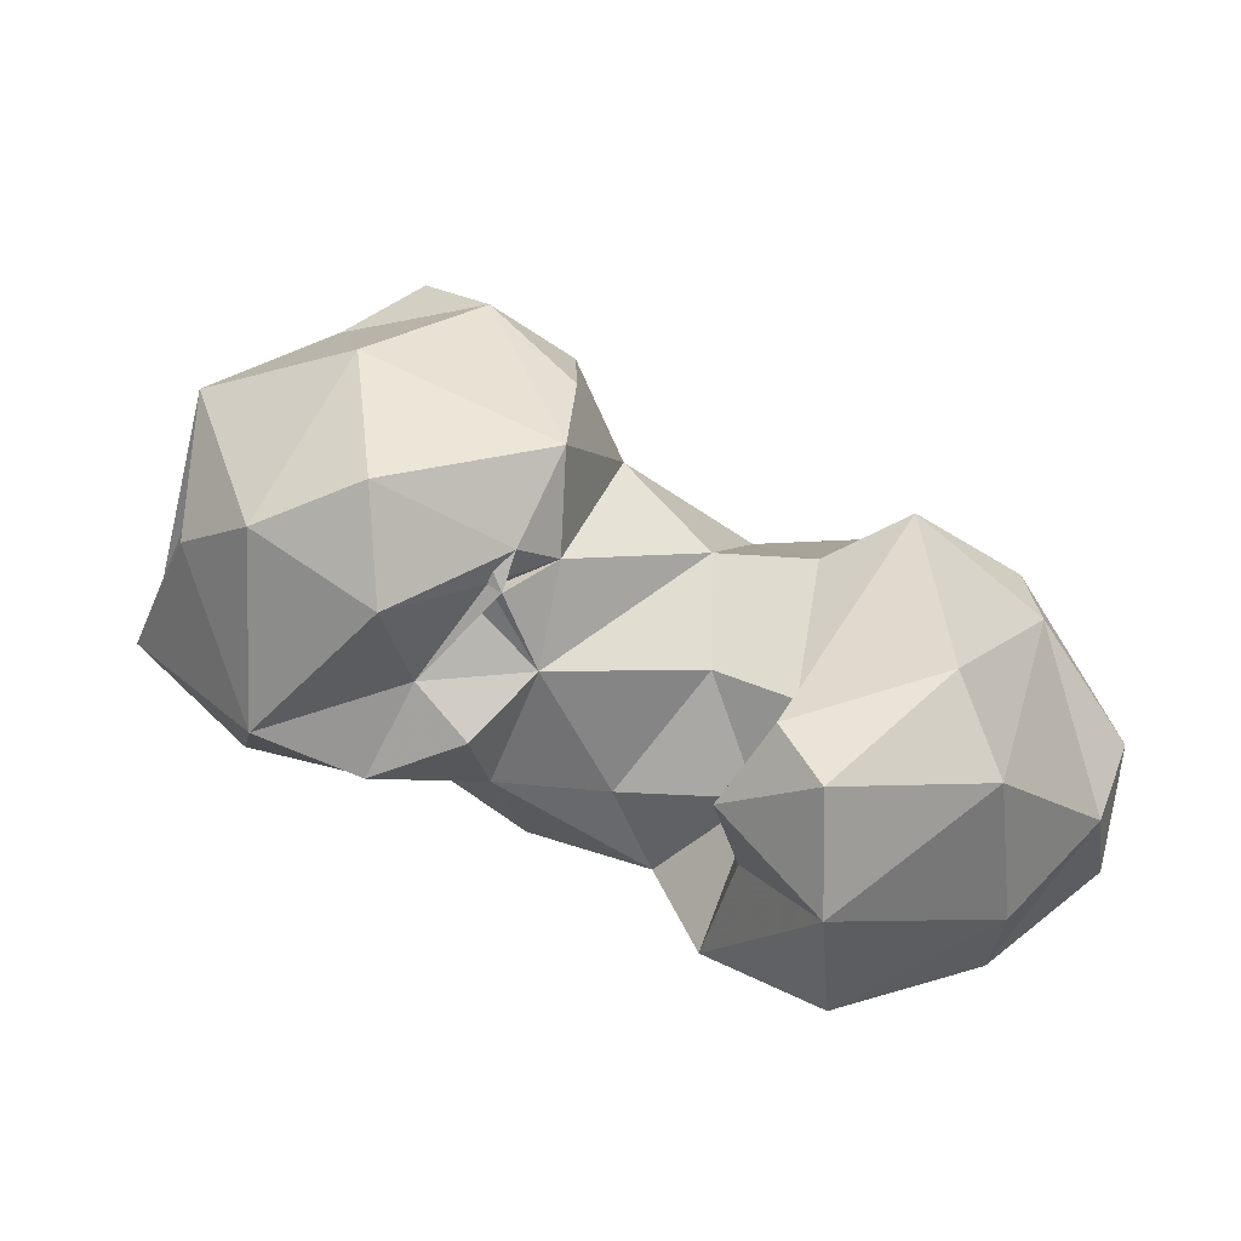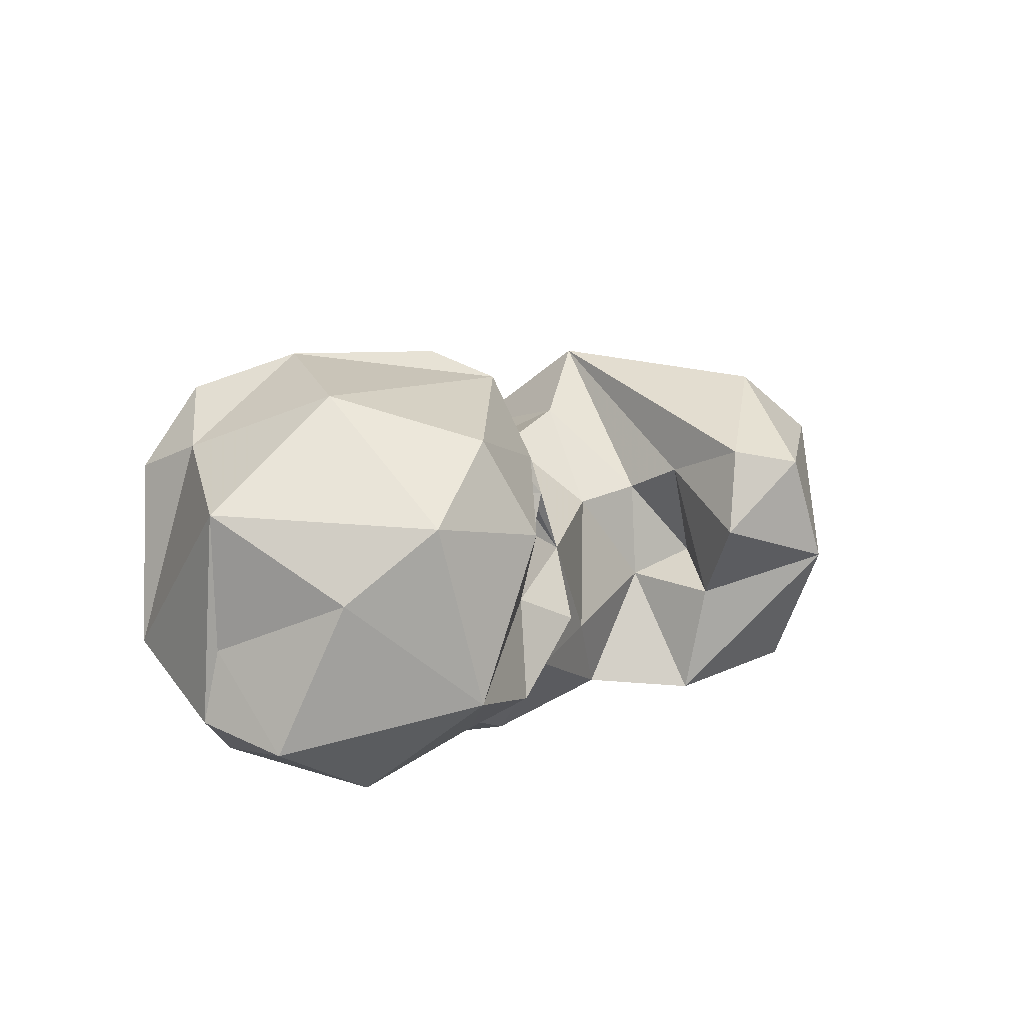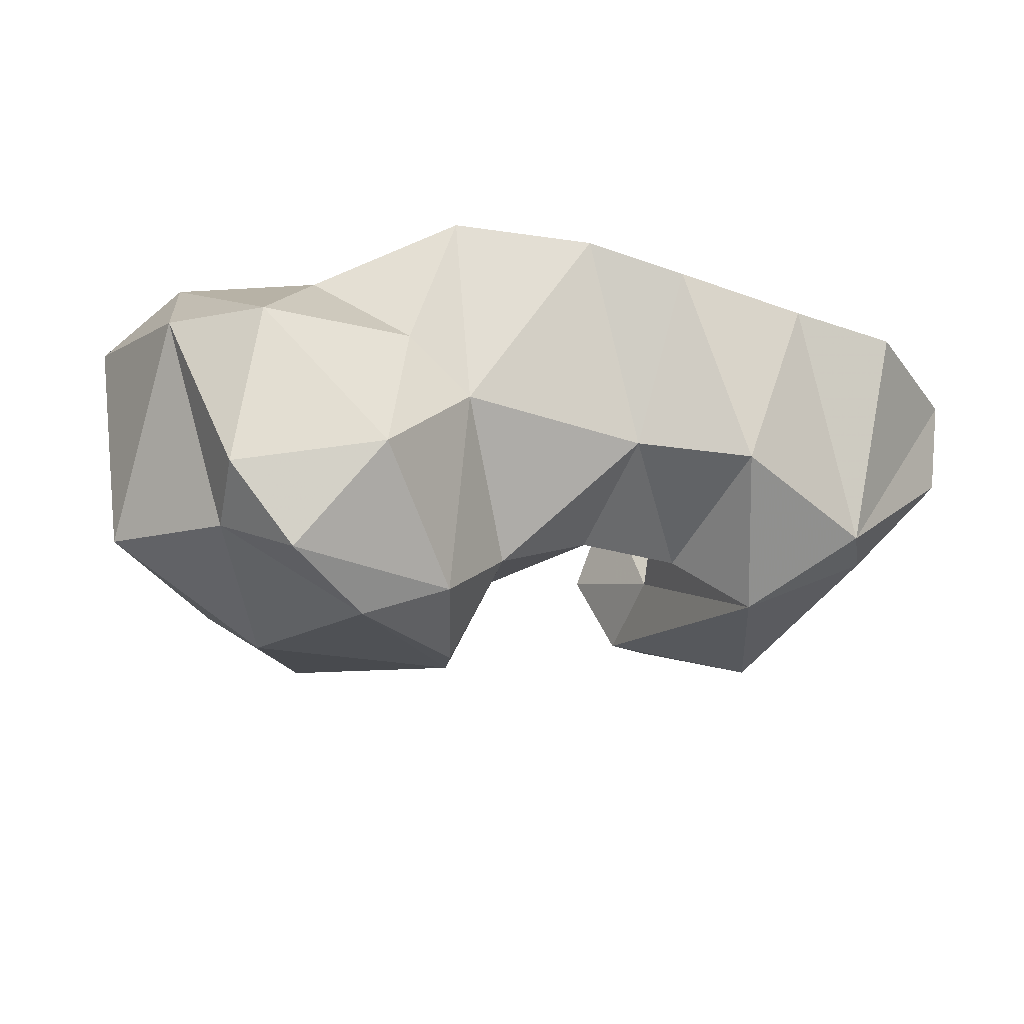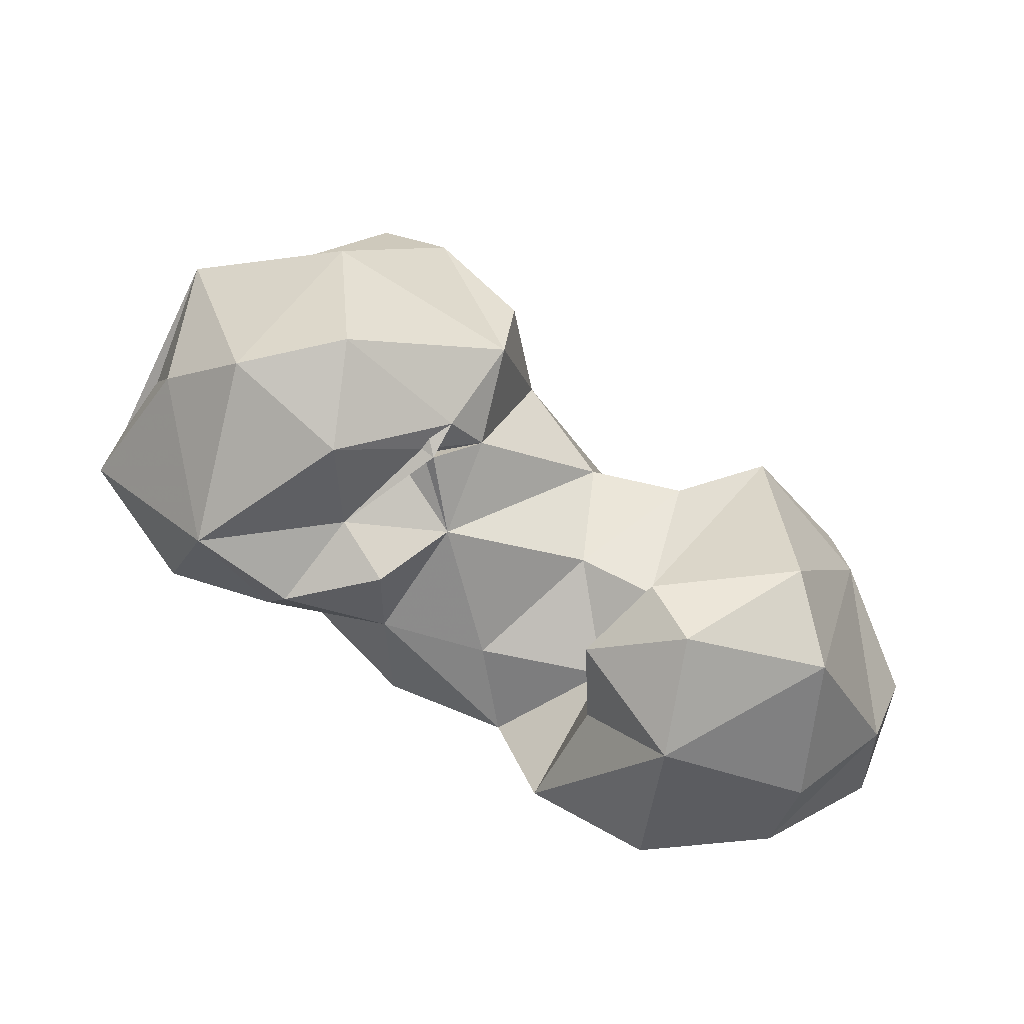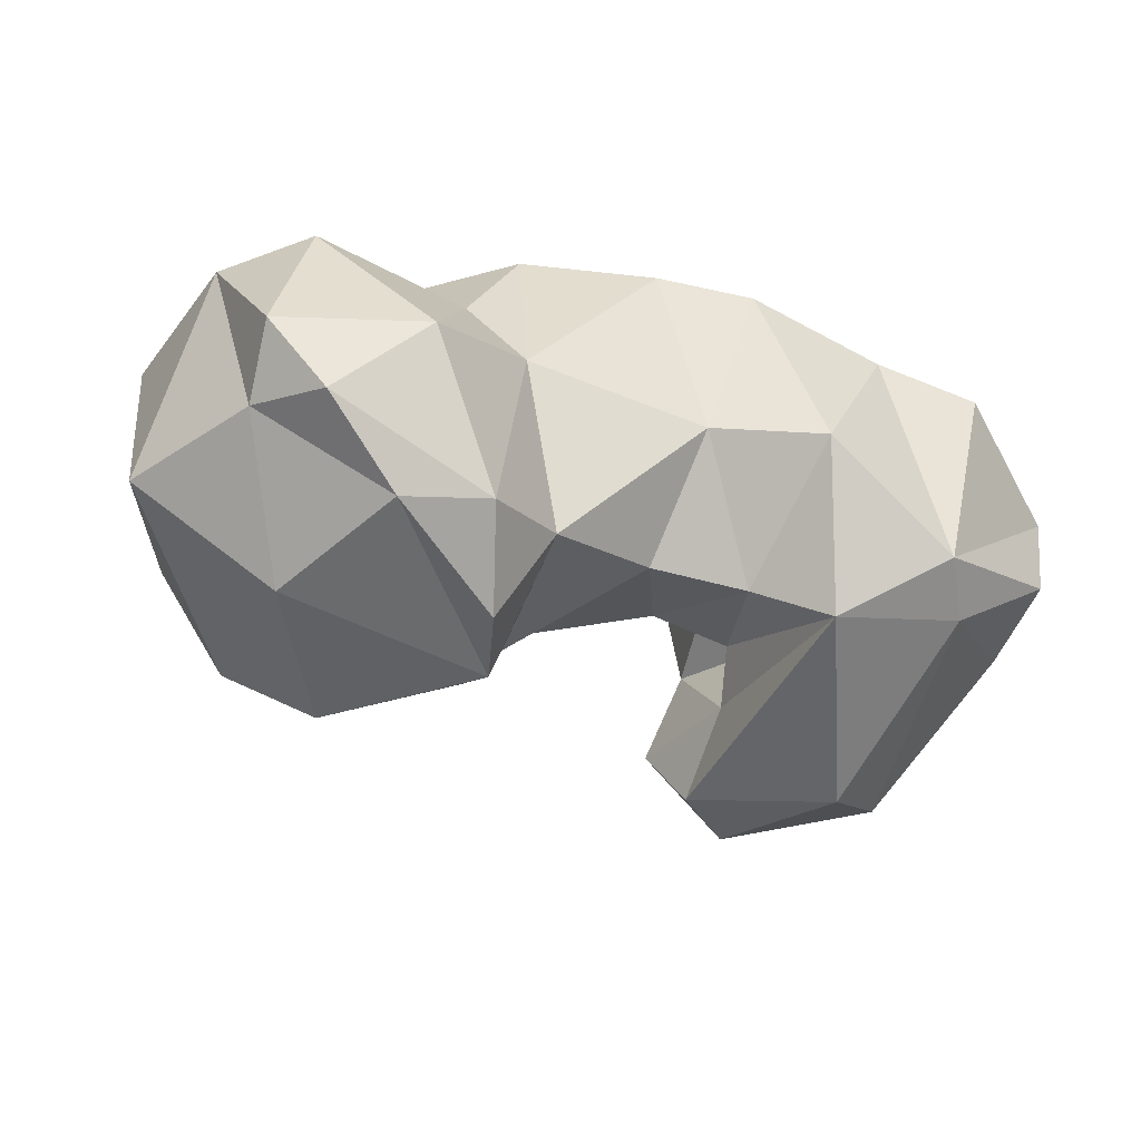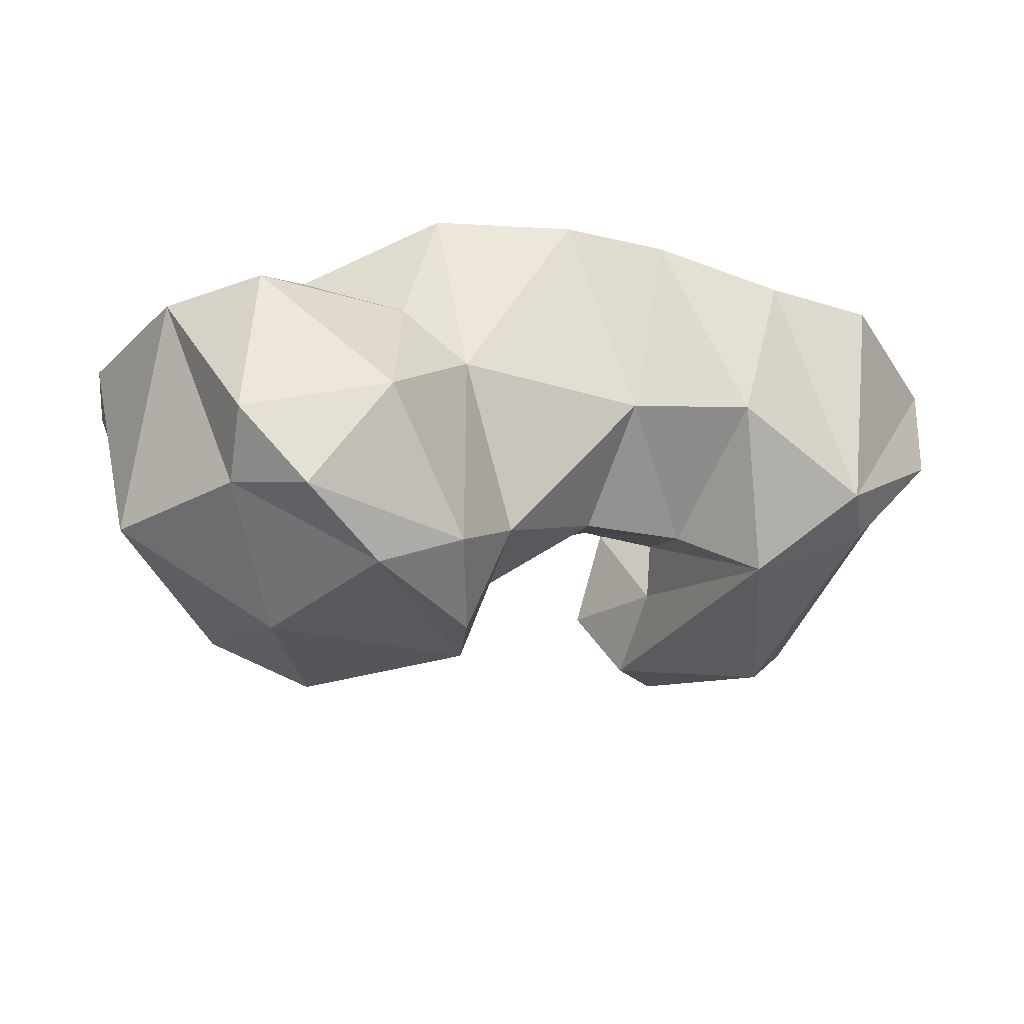
<metadata>
{"format":"obj","ext":"obj","renderer":"f3d","projection":"perspective","resolution":1024,"background":"white","views":[{"elev":-51.8,"azim":3.0,"up":"+Y"},{"elev":30.8,"azim":-66.4,"up":"+Z"},{"elev":69.0,"azim":10.4,"up":"+Y"},{"elev":-60.4,"azim":-8.6,"up":"+Y"},{"elev":35.6,"azim":12.0,"up":"+Y"},{"elev":56.0,"azim":5.2,"up":"+Y"}]}
</metadata>
<code>
v 303.8 96.05 0.5501
v 318.8 101.3 0.2387
v 292.2 104.1 0.4549
v 296.2 103.4 12.42
v 287.9 115.1 1.072
v 331.3 113.4 0.1003
v 333.1 121.7 0.9016
v 275.4 122 0.3581
v 264.4 125.1 8.584
v 266.7 136 -0.1108
v 258.8 138.4 9.878
v 324.8 136.1 0.3493
v 314.3 139.5 0.3864
v 275.4 147.2 0.4529
v 300.8 146.5 1.497
v 290.2 146.8 -0.2613
v 320.2 98.59 8.979
v 330.2 109.8 10.24
v 298.3 113.5 11.33
v 273 115.5 13.03
v 261.3 146 9.843
v 303.2 91.31 16.79
v 284.6 115.3 11.26
v 334 120.2 10.36
v 311.5 142.5 19.79
v 324.8 131.6 22.81
v 299.2 141.9 20.23
v 280.8 147.6 20.58
v 304.2 108.7 12.78
v 273.4 150 15.88
v 259.6 118.8 11.91
v 247.9 125.9 9.657
v 246.1 142 11.46
v 326.1 124.1 23.13
v 261.6 112.8 16.4
v 238 130.7 19.47
v 259.2 158.4 19.28
v 251.5 113.4 22.1
v 239.3 140.4 20
v 249 154 20.78
v 319.3 98.95 25.21
v 294.1 100.1 22.93
v 271.8 111.6 21.22
v 302.3 115.8 21.42
v 294.5 119.3 22.5
v 302.4 110.3 24.95
v 267 115.8 25.46
v 278.5 116.2 25.67
v 274.5 156.9 30.83
v 303.5 95.28 28.89
v 245.4 126.2 34.85
v 286.9 136.8 34.45
v 242.8 140.3 27.09
v 246.2 142 41.57
v 299.9 101.8 30.69
v 305.1 128.2 28.23
v 295 129.7 28.4
v 314.3 129.4 32.27
v 315.9 105.9 32.51
v 253.3 119.2 41.39
v 259.8 159 36.65
v 265 113.1 35.72
v 273.3 119.1 30.96
v 281.1 121.6 34.48
v 282.5 144.8 41.31
v 259 151.9 41.14
v 274.8 118.9 33.61
v 275.8 117.1 34.26
v 274.4 117.9 34.75
v 277.3 119.1 37.67
v 267.5 156.3 43.49
v 275.1 118.1 36.03
v 282.1 125.9 44.2
v 264.8 119.2 46
v 283.1 134 45.42
v 274.5 147.3 46.37
v 262.8 136.4 48.73
f 54 60 77
f 60 74 77
f 73 77 74
f 66 76 71
f 65 76 75
f 51 60 54
f 61 66 71
f 52 65 75
f 70 73 74
f 64 73 70
f 60 62 74
f 69 72 70
f 64 70 69
f 64 69 72
f 66 77 76
f 47 68 69
f 49 61 71
f 67 70 68
f 64 72 69
f 64 67 68
f 67 69 70
f 49 71 65
f 48 69 67
f 48 68 69
f 63 69 68
f 47 63 68
f 38 62 60
f 52 64 57
f 48 64 68
f 63 67 69
f 50 59 55
f 28 49 65
f 48 67 63
f 46 55 58
f 9 11 10
f 37 61 49
f 18 24 34
f 44 58 56
f 52 75 73
f 4 29 19
f 5 20 8
f 28 65 52
f 48 57 64
f 25 58 26
f 47 48 63
f 17 18 41
f 44 46 58
f 54 77 66
f 38 47 62
f 37 40 61
f 68 72 69
f 55 59 58
f 1 22 3
f 28 30 49
f 27 52 57
f 43 48 47
f 39 53 54
f 62 69 70
f 11 21 14
f 26 58 34
f 8 20 9
f 45 56 57
f 45 57 48
f 42 50 55
f 38 60 51
f 25 27 56
f 27 57 56
f 41 59 50
f 20 23 48
f 25 56 58
f 22 50 42
f 27 28 52
f 36 53 39
f 35 47 38
f 18 34 41
f 34 58 59
f 9 31 32
f 22 41 50
f 40 54 66
f 24 26 34
f 23 45 48
f 4 46 29
f 35 43 47
f 4 22 42
f 9 32 11
f 17 41 22
f 42 55 46
f 33 40 37
f 33 36 39
f 33 39 40
f 15 27 25
f 19 45 23
f 3 19 5
f 20 43 35
f 7 26 24
f 6 24 18
f 64 69 67
f 21 33 37
f 31 35 38
f 31 38 32
f 13 25 26
f 19 44 45
f 52 73 64
f 21 37 30
f 32 38 36
f 19 29 44
f 73 76 77
f 11 33 21
f 11 32 33
f 44 56 45
f 2 6 18
f 12 13 26
f 1 17 22
f 73 75 76
f 36 38 51
f 4 42 46
f 51 54 53
f 3 4 19
f 29 46 44
f 14 21 30
f 8 9 10
f 9 20 31
f 47 69 62
f 34 59 41
f 3 22 4
f 68 70 72
f 20 48 43
f 14 30 28
f 16 28 27
f 10 11 14
f 5 23 20
f 40 66 61
f 30 37 49
f 32 36 33
f 14 28 16
f 36 51 53
f 2 18 17
f 39 54 40
f 5 19 23
f 7 12 26
f 20 35 31
f 62 70 74
f 13 15 25
f 65 71 76
f 1 2 17
f 15 16 27
f 6 7 24

</code>
